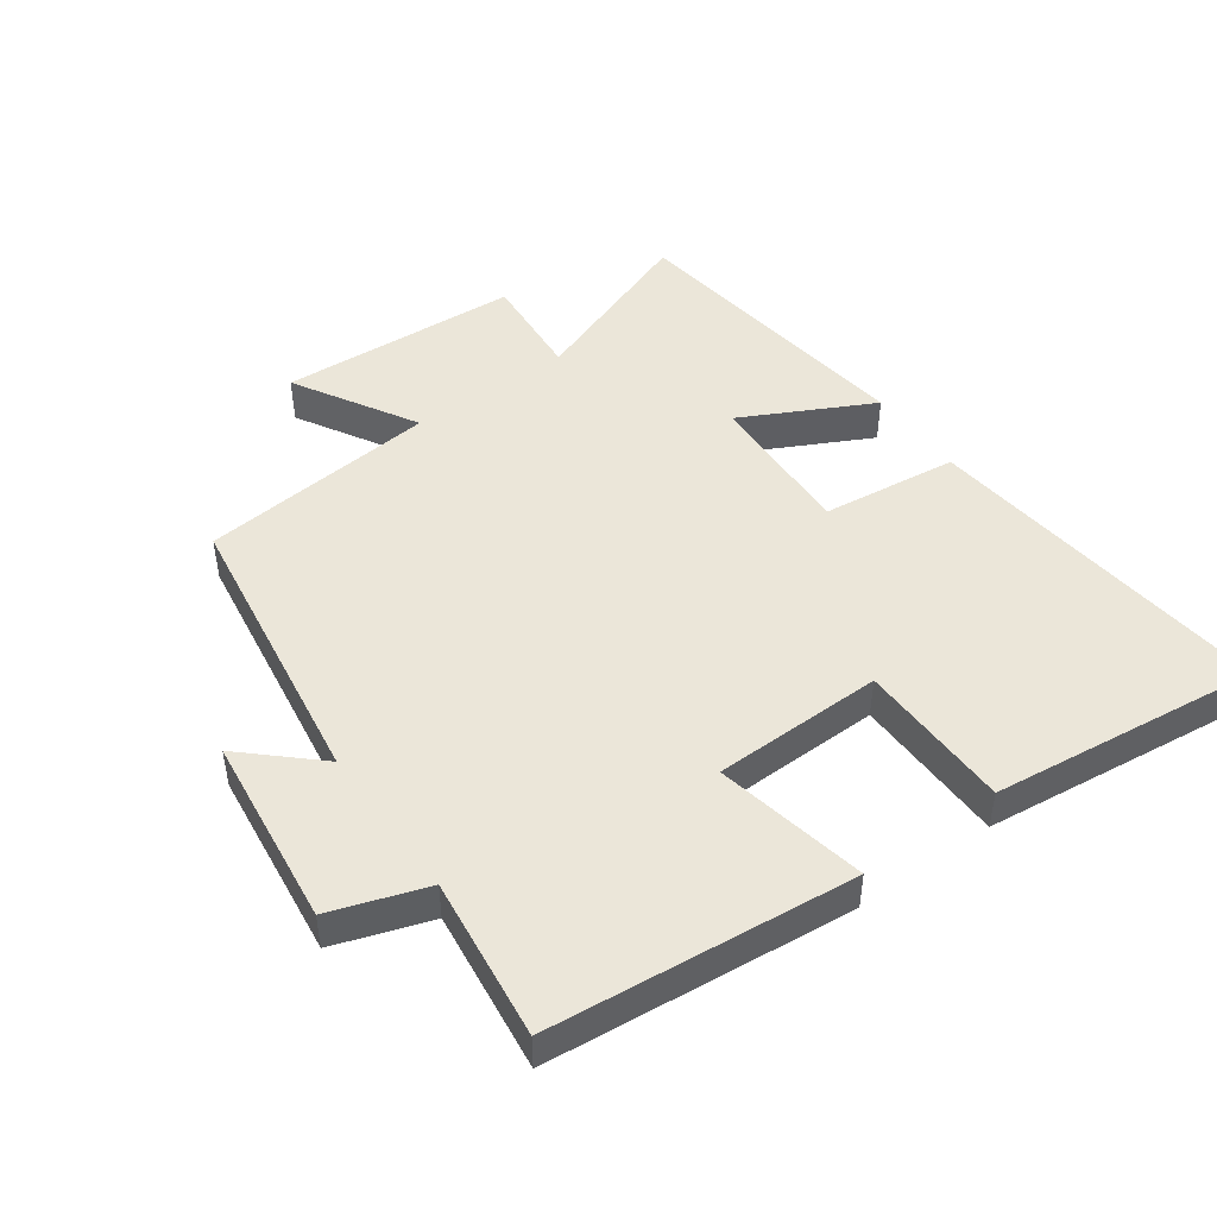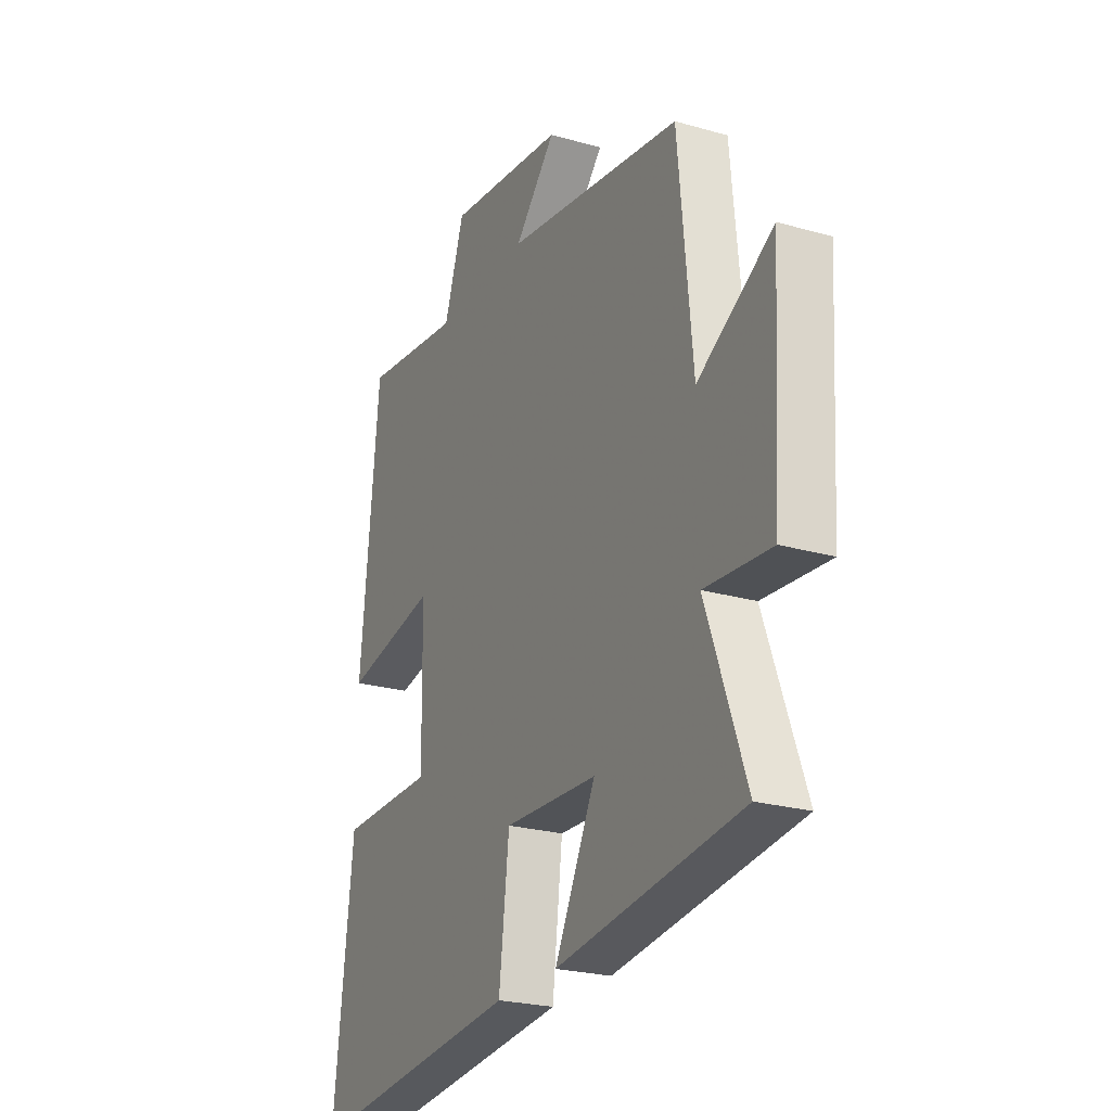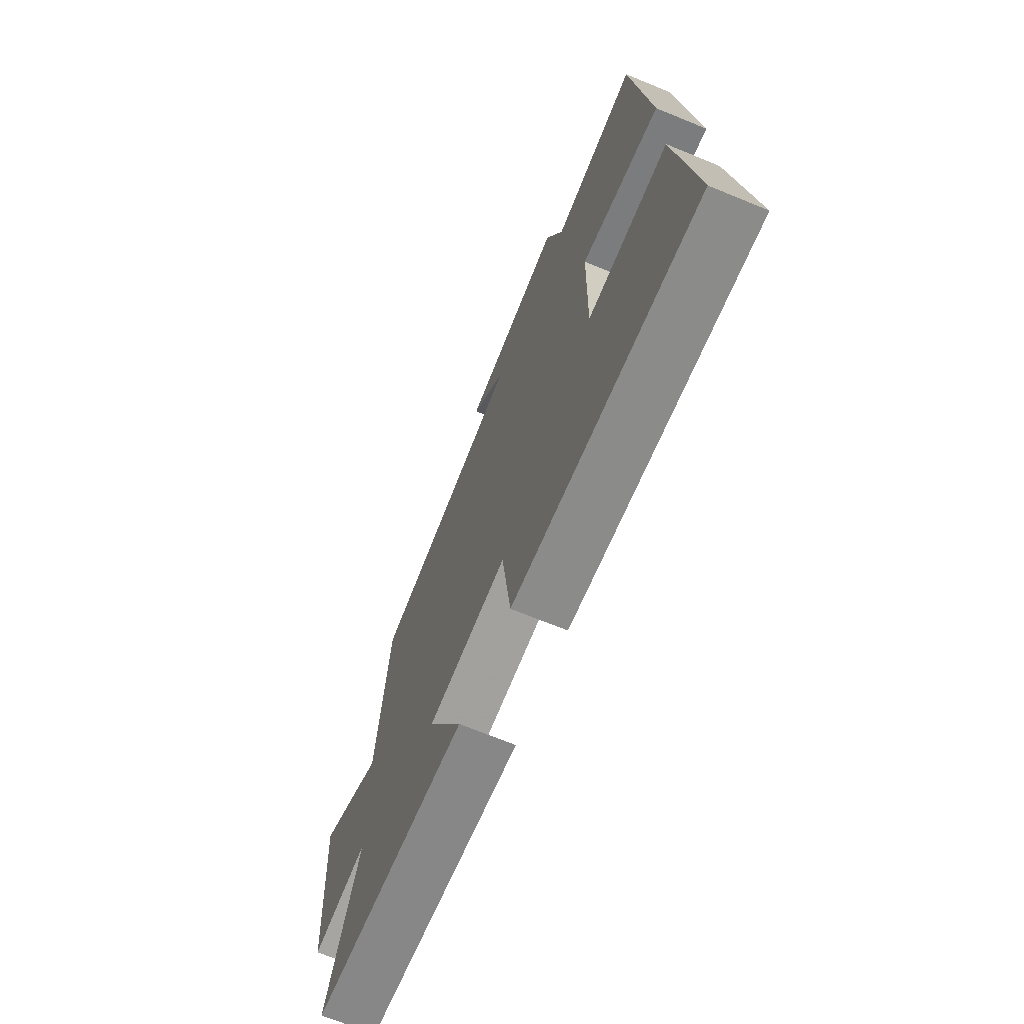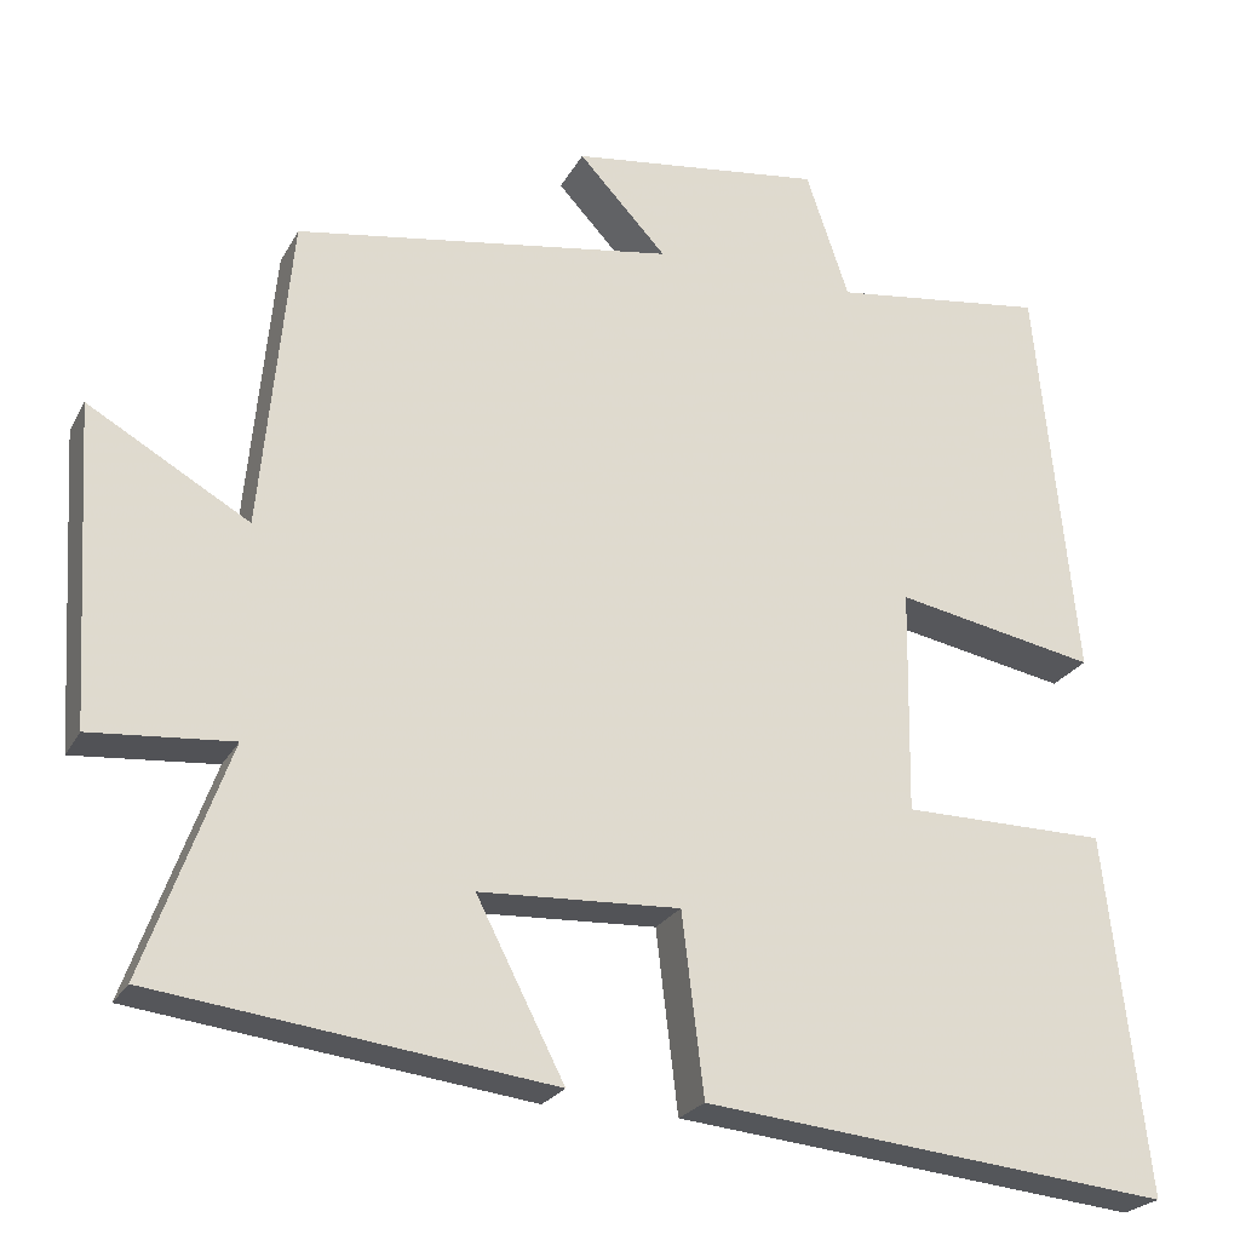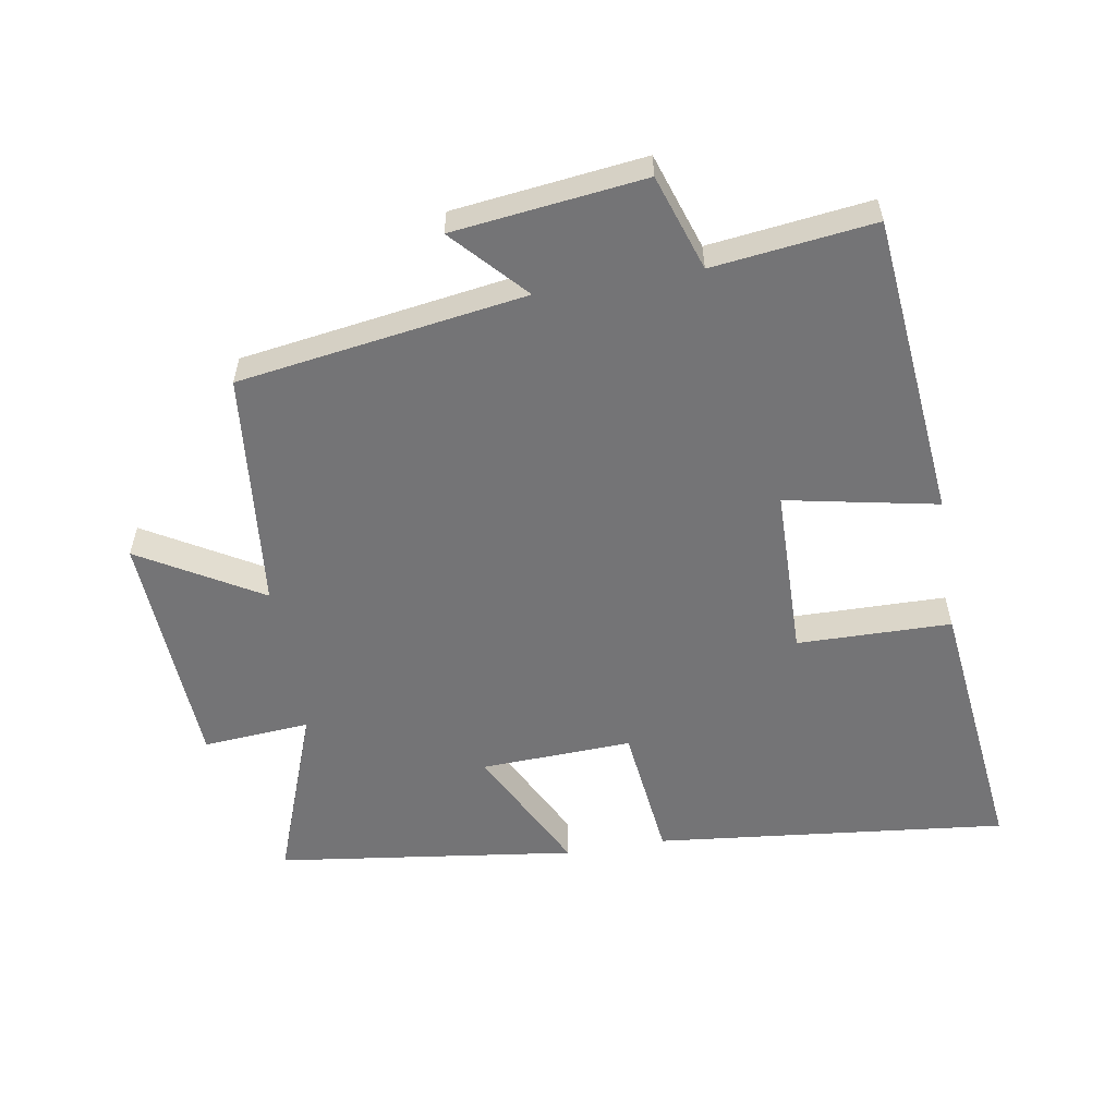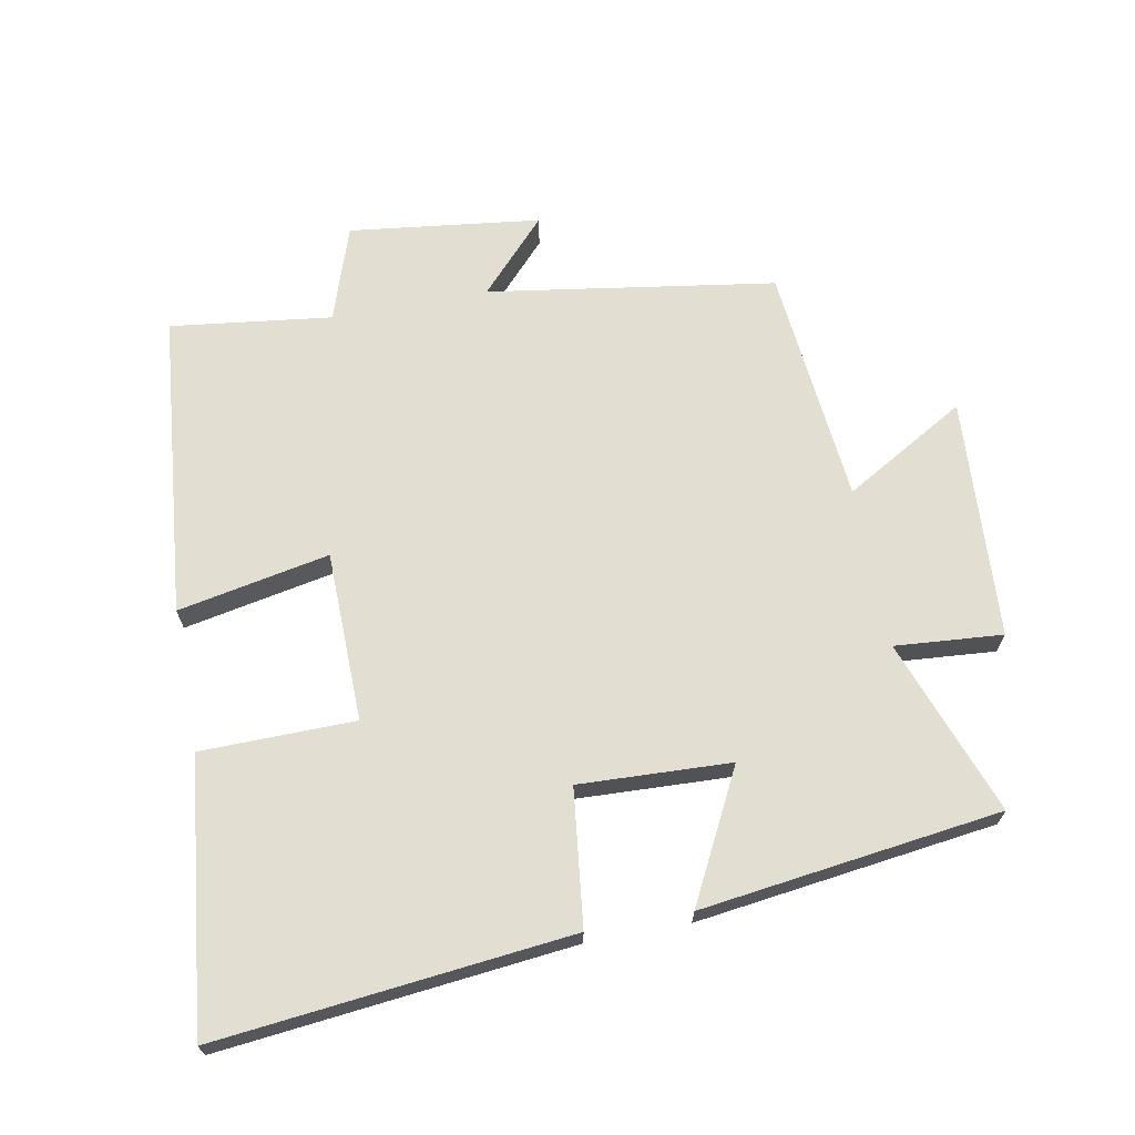
<metadata>
{"format":"obj","ext":"obj","renderer":"f3d","projection":"perspective","resolution":1024,"background":"white","views":[{"elev":47.2,"azim":54.2,"up":"+Y"},{"elev":-23.9,"azim":-115.5,"up":"+Z"},{"elev":-69.5,"azim":67.7,"up":"+Z"},{"elev":-23.5,"azim":-22.0,"up":"+Z"},{"elev":-56.3,"azim":9.4,"up":"+Y"},{"elev":67.8,"azim":169.3,"up":"+Y"}]}
</metadata>
<code>
v -0.597 0.07 -0.441
v -0.5 0.07 -0.175
v -0.663 0.07 -0.188
v -0.685 0.07 0.178
v -0.5 0.07 0.071
v -0.465 0.07 0.433
v -0.029 0.07 0.5
v -0.13 0.07 0.609
v 0.16 0.07 0.645
v 0.209 0.07 0.5
v 0.454 0.07 0.531
v 0.5 0.07 0.069
v 0.27 0.07 0.114
v 0.266 0.07 -0.144
v 0.5 0.07 -0.147
v 0.548 0.07 -0.556
v 0.012 0.07 -0.5
v -0.013 0.07 -0.293
v -0.243 0.07 -0.303
v -0.142 0.07 -0.5
v -0.597 0 -0.441
v -0.5 0 -0.175
v -0.663 0 -0.188
v -0.685 0 0.178
v -0.5 0 0.071
v -0.465 0 0.433
v -0.029 0 0.5
v -0.13 0 0.609
v 0.16 0 0.645
v 0.209 0 0.5
v 0.454 0 0.531
v 0.5 0 0.069
v 0.27 0 0.114
v 0.266 0 -0.144
v 0.5 0 -0.147
v 0.548 0 -0.556
v 0.012 0 -0.5
v -0.013 0 -0.293
v -0.243 0 -0.303
v -0.142 0 -0.5
f 19 20 1 2
f 18 19 2
f 16 17 18
f 15 16 18
f 14 15 18
f 13 14 18 2
f 10 11 12 13
f 7 8 9 10
f 10 13 2
f 7 10 2
f 6 7 2
f 5 6 2
f 2 3 4 5
f 22 21 40 39
f 22 39 38
f 38 37 36
f 38 36 35
f 38 35 34
f 22 38 34 33
f 33 32 31 30
f 30 29 28 27
f 22 33 30
f 22 30 27
f 22 27 26
f 22 26 25
f 25 24 23 22
f 1 21 22 2
f 2 22 23 3
f 3 23 24 4
f 4 24 25 5
f 5 25 26 6
f 6 26 27 7
f 7 27 28 8
f 8 28 29 9
f 9 29 30 10
f 10 30 31 11
f 11 31 32 12
f 12 32 33 13
f 13 33 34 14
f 14 34 35 15
f 15 35 36 16
f 16 36 37 17
f 17 37 38 18
f 18 38 39 19
f 19 39 40 20
f 20 40 21 1

</code>
